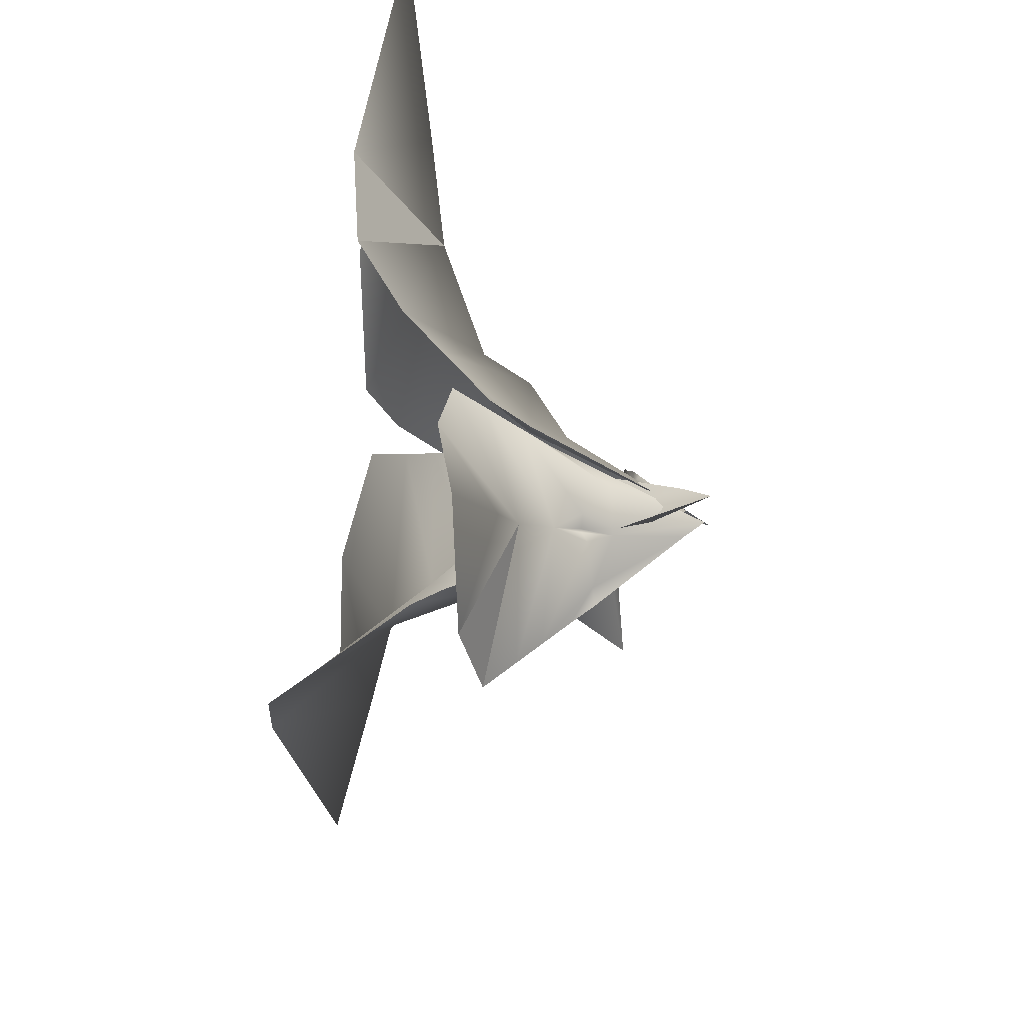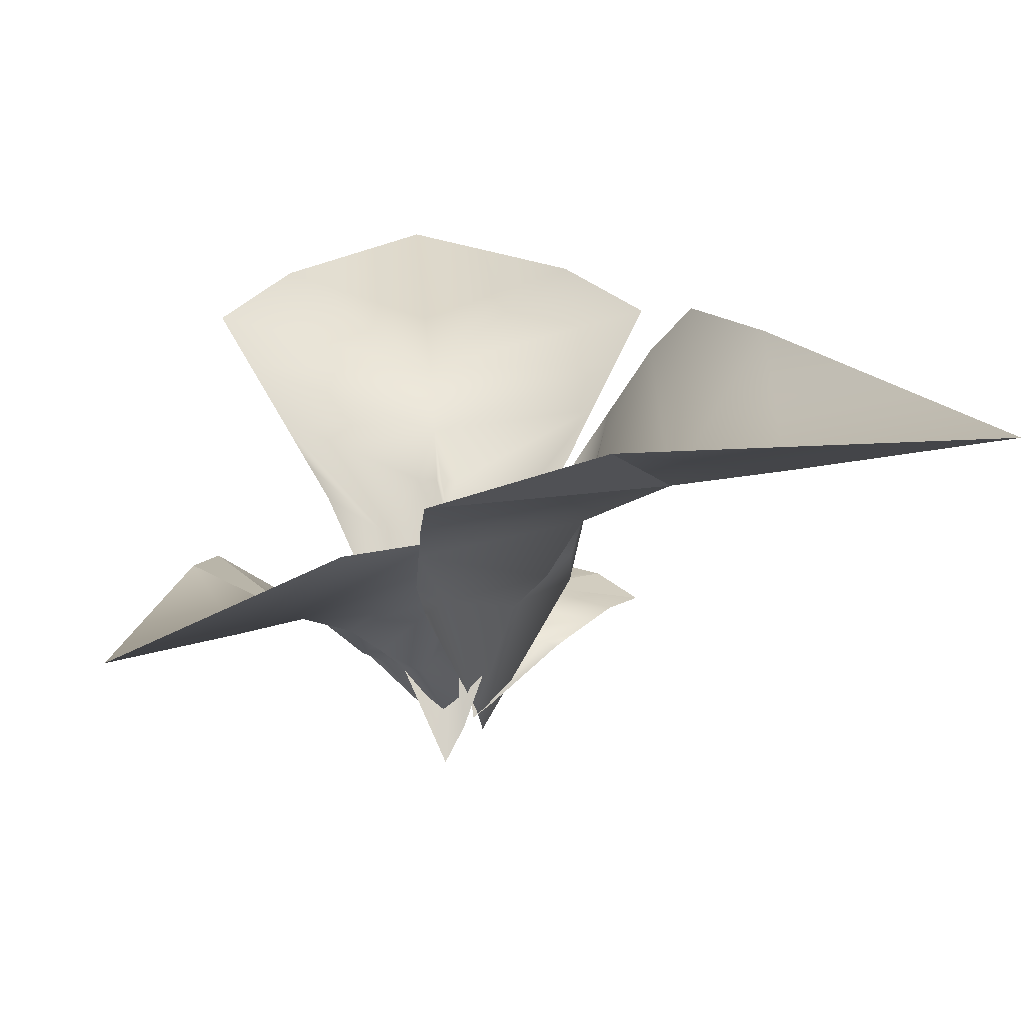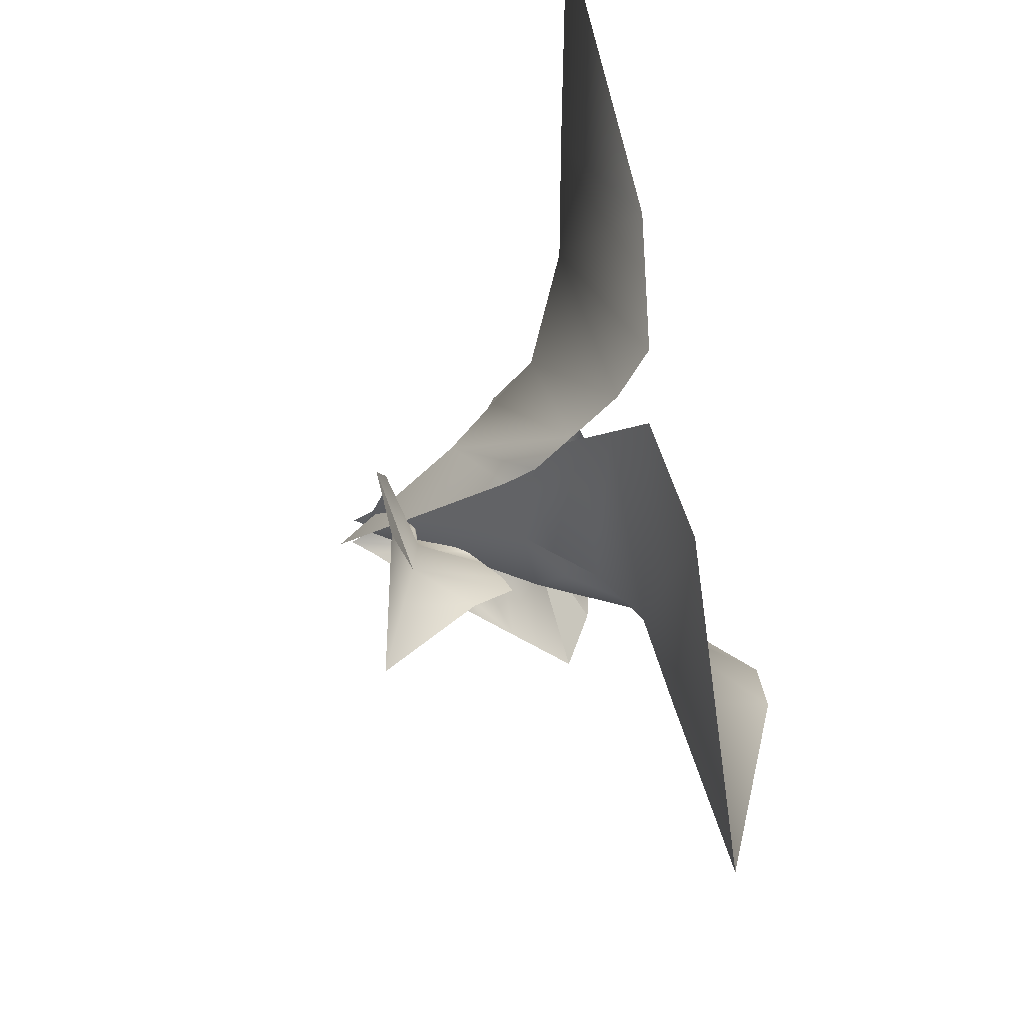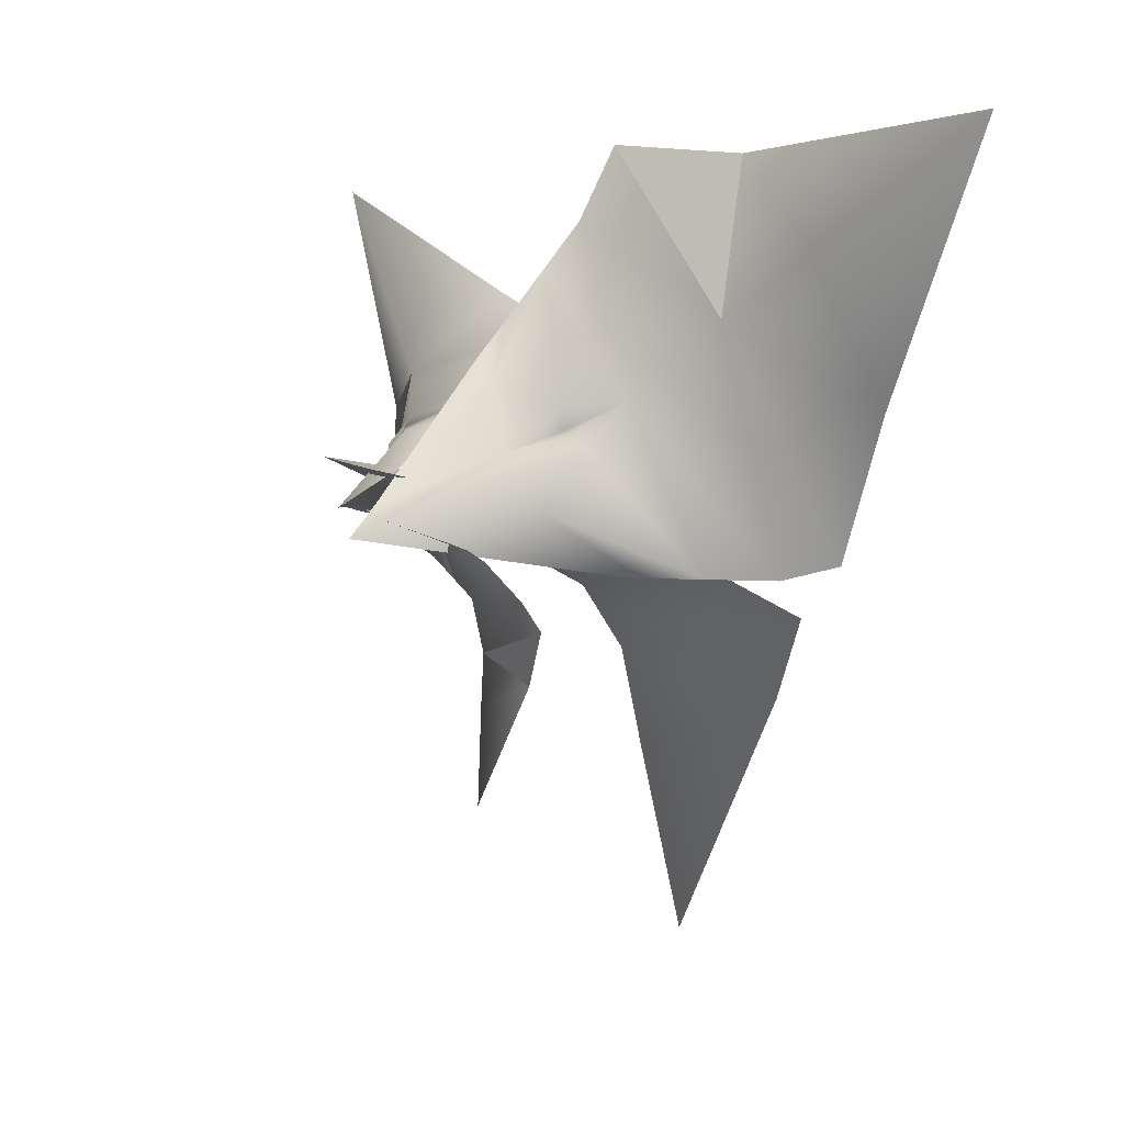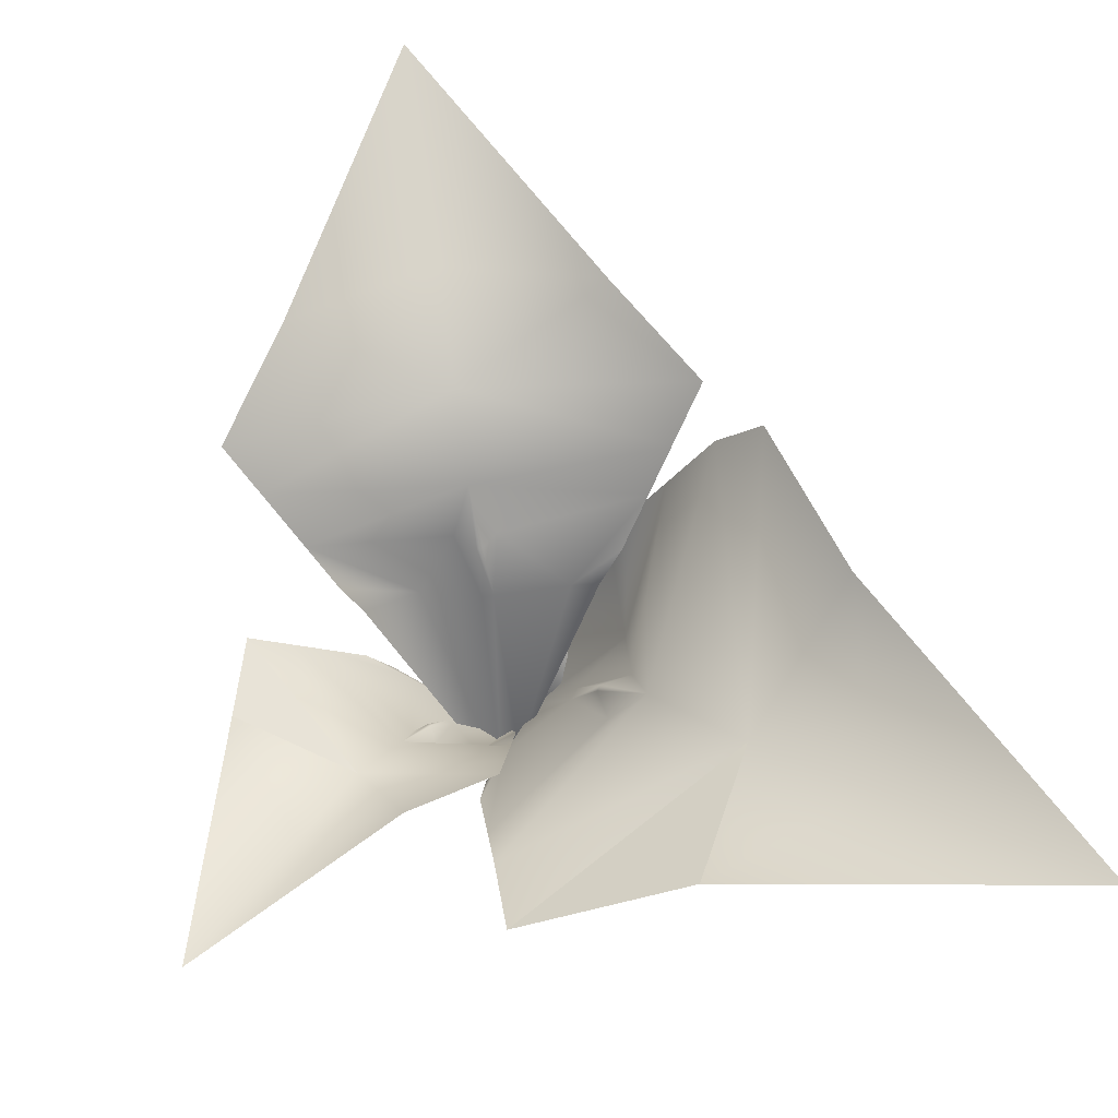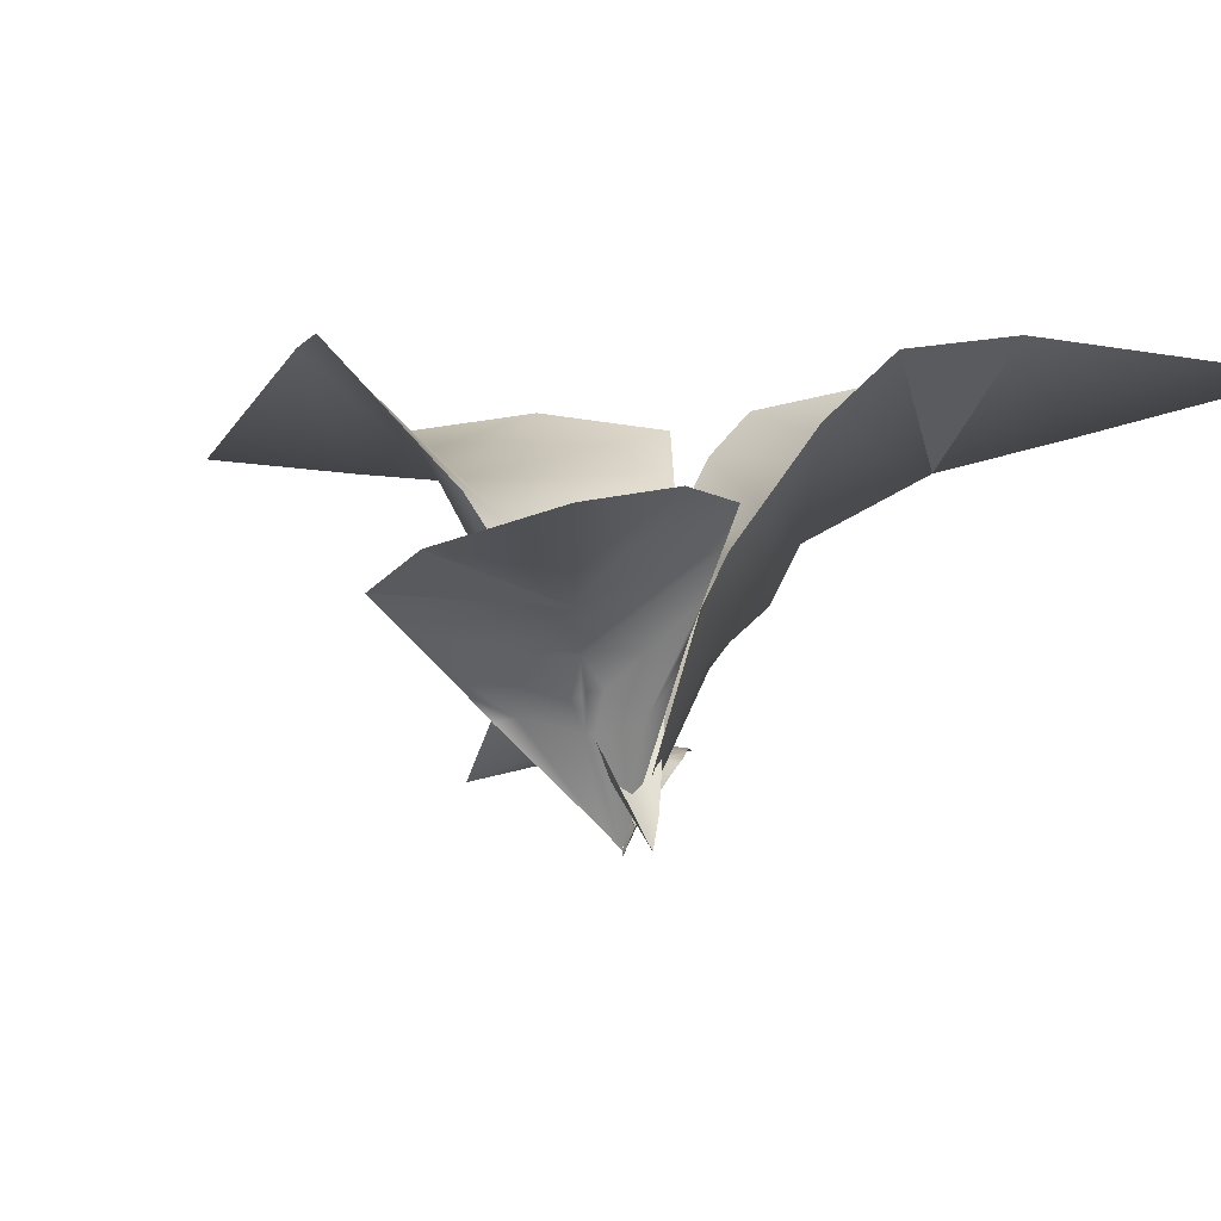
<metadata>
{"format":"obj","ext":"obj","renderer":"f3d","projection":"perspective","resolution":1024,"background":"white","views":[{"elev":39.2,"azim":-78.3,"up":"+Z"},{"elev":17.3,"azim":-4.5,"up":"+Y"},{"elev":-42.3,"azim":109.3,"up":"+Z"},{"elev":14.4,"azim":58.1,"up":"+Z"},{"elev":62.7,"azim":-8.9,"up":"+Y"},{"elev":-11.3,"azim":-46.5,"up":"+Y"}]}
</metadata>
<code>
v 0.00041 -0.1169 -0.03066
v 0.7524 1.359 -0.6425
v -0.7516 1.359 -0.6425
v 0.00041 1.376 -2.077
v -0.5118 1.44 -1.013
v 0.5126 1.44 -1.013
v -0.4545 0.8924 -0.3377
v 0.4553 0.8924 -0.3377
v -0.00035 1.193 -1.307
v -0.000491 1.1 -0.8949
v -0.000239 0.6313 -0.3695
v -0.000407 0.9273 -0.6293
v -0.6535 1.205 -0.5419
v 0.6402 1.183 -0.5274
v 0.03717 0.6313 -0.3695
v 0.06838 -0.001855 -0.06911
v -0.1992 0.6162 -0.4258
v -0.06793 0.7772 -0.5311
v 0.07398 0.7689 -0.5257
v 0.2841 0.7597 -0.3021
v 0.3773 0.7603 -0.2935
v -0.3895 0.7824 -0.3009
v -0.000324 0.79 -0.4659
v 0.01833 0.789 -0.4652
v 0.5549 1.049 -0.4398
v -0.5446 1.034 -0.4301
v 0.05493 -0.09365 -0.2015
v -0.7834 0.5559 -0.377
v -0.04285 0.8201 0.3417
v -1.095 0.5758 0.7268
v -0.3516 0.8016 0.4148
v -0.856 0.6216 -0.07461
v 0.04246 0.4769 0.06801
v -0.4055 0.317 -0.3667
v -0.696 0.5177 0.3373
v -0.4837 0.49 0.1288
v -0.1474 0.2166 -0.1175
v -0.3257 0.3956 0.000573
v -0.01469 0.7068 0.2513
v -0.6407 0.4657 -0.3731
v -0.1658 0.21 -0.1354
v -0.01827 -0.03061 -0.2206
v -0.0733 0.2364 0.00768
v -0.2179 0.3138 -0.009568
v -0.2837 0.2838 -0.07969
v -0.2796 0.2598 -0.2958
v -0.3215 0.2447 -0.3448
v 0.04845 0.3937 0.02415
v -0.2227 0.3163 -0.07649
v -0.2314 0.3124 -0.08571
v -0.5322 0.3971 -0.3701
v 0.0166 0.5809 0.151
v 0.1487 -0.1027 -0.2897
v -0.1042 1.125 0.954
v 0.8995 1.413 -0.4287
v 1.632 1.369 1.179
v 1.057 1.457 0.1293
v 0.4551 1.284 0.9588
v 0.4977 0.8437 -0.4804
v -0.1094 0.6693 0.3561
v 1.032 1.141 0.6955
v 0.711 1.023 0.4377
v 0.2677 0.4627 -0.07093
v 0.4583 0.8159 0.1408
v 0.7669 1.25 -0.4877
v -0.1062 0.9757 0.6893
v 0.2428 0.4555 -0.03654
v 0.1195 0.01735 -0.1877
v 0.4551 0.4875 -0.217
v 0.4378 0.652 -0.005757
v 0.3395 0.6151 0.1201
v -0.005801 0.5492 0.1591
v -0.07601 0.5315 0.2389
v 0.4388 0.704 -0.4584
v 0.3303 0.6492 0.01323
v 0.3174 0.6444 0.02977
v -0.1077 0.8344 0.5355
v 0.6195 1.028 -0.4837
v 0.1096 -0.02116 -0.2025
v 0.7345 0.2991 -0.5366
v 0.05969 0.5981 -0.6576
v 0.4159 0.2362 -1.227
v 0.2139 0.5017 -0.8307
v 0.6186 0.3224 -0.7581
v 0.07277 0.4155 -0.418
v 0.481 0.2347 -0.3448
v 0.3725 0.2773 -0.8852
v 0.3503 0.3011 -0.7033
v 0.2104 0.213 -0.3173
v 0.2876 0.2929 -0.5234
v 0.05289 0.5551 -0.574
v 0.6284 0.2908 -0.46
v 0.2272 0.2056 -0.3143
v 0.1652 0.008123 -0.2313
v 0.1293 0.2328 -0.3999
v 0.224 0.2583 -0.4615
v 0.2858 0.2274 -0.4464
v 0.3753 0.2179 -0.3231
v 0.4171 0.2011 -0.3117
v 0.07792 0.3617 -0.3799
v 0.2493 0.2636 -0.3997
v 0.2574 0.2595 -0.3977
v 0.5604 0.2649 -0.4068
v 0.06378 0.4787 -0.4886
f 10 2 6
f 6 9 10
f 14 2 10
f 10 12 14
f 6 4 9
f 21 8 20
f 4 5 9
f 5 3 10
f 10 9 5
f 26 7 17
f 17 18 26
f 17 22 1
f 1 11 17
f 10 3 13
f 13 12 10
f 12 19 25
f 25 14 12
f 12 23 24
f 15 11 1
f 1 16 15
f 23 12 18
f 12 24 19
f 20 15 16
f 16 21 20
f 17 7 22
f 11 23 18
f 18 17 11
f 15 24 23
f 23 11 15
f 15 20 19
f 19 24 15
f 20 8 25
f 25 19 20
f 12 13 26
f 26 18 12
f 36 28 32
f 32 35 36
f 40 28 36
f 36 38 40
f 32 30 35
f 47 34 46
f 30 31 35
f 31 29 36
f 36 35 31
f 52 33 43
f 43 44 52
f 43 48 27
f 27 37 43
f 36 29 39
f 39 38 36
f 38 45 51
f 51 40 38
f 38 49 50
f 41 37 27
f 27 42 41
f 49 38 44
f 38 50 45
f 46 41 42
f 42 47 46
f 43 33 48
f 37 49 44
f 44 43 37
f 41 50 49
f 49 37 41
f 41 46 45
f 45 50 41
f 46 34 51
f 51 45 46
f 38 39 52
f 52 44 38
f 62 54 58
f 58 61 62
f 66 54 62
f 62 64 66
f 58 56 61
f 73 60 72
f 56 57 61
f 57 55 62
f 62 61 57
f 78 59 69
f 69 70 78
f 69 74 53
f 53 63 69
f 62 55 65
f 65 64 62
f 64 71 77
f 77 66 64
f 64 75 76
f 67 63 53
f 53 68 67
f 75 64 70
f 64 76 71
f 72 67 68
f 68 73 72
f 69 59 74
f 63 75 70
f 70 69 63
f 67 76 75
f 75 63 67
f 67 72 71
f 71 76 67
f 72 60 77
f 77 71 72
f 64 65 78
f 78 70 64
f 88 80 84
f 84 87 88
f 92 80 88
f 88 90 92
f 84 82 87
f 99 86 98
f 82 83 87
f 83 81 88
f 88 87 83
f 104 85 95
f 95 96 104
f 95 100 79
f 79 89 95
f 88 81 91
f 91 90 88
f 90 97 103
f 103 92 90
f 90 101 102
f 93 89 79
f 79 94 93
f 101 90 96
f 90 102 97
f 98 93 94
f 94 99 98
f 95 85 100
f 89 101 96
f 96 95 89
f 93 102 101
f 101 89 93
f 93 98 97
f 97 102 93
f 98 86 103
f 103 97 98
f 90 91 104
f 104 96 90
v 0.00041 -0.1169 -0.03066
v 0.7524 1.359 -0.6425
v -0.7516 1.359 -0.6425
v 0.00041 1.376 -2.077
v -0.5118 1.44 -1.013
v 0.5126 1.44 -1.013
v -0.4545 0.8924 -0.3377
v 0.4553 0.8924 -0.3377
v -0.00035 1.193 -1.307
v -0.000491 1.1 -0.8949
v -0.000239 0.6313 -0.3695
v -0.000407 0.9273 -0.6293
v -0.6535 1.205 -0.5419
v 0.6402 1.183 -0.5274
v 0.03717 0.6313 -0.3695
v 0.06838 -0.001855 -0.06911
v -0.1992 0.6162 -0.4258
v -0.06793 0.7772 -0.5311
v 0.07398 0.7689 -0.5257
v 0.2841 0.7597 -0.3021
v 0.3773 0.7603 -0.2935
v -0.3895 0.7824 -0.3009
v -0.000324 0.79 -0.4659
v 0.01833 0.789 -0.4652
v 0.5549 1.049 -0.4398
v -0.5446 1.034 -0.4301
v 0.05493 -0.09365 -0.2015
v -0.7834 0.5559 -0.377
v -0.04285 0.8201 0.3417
v -1.095 0.5758 0.7268
v -0.3516 0.8016 0.4148
v -0.856 0.6216 -0.07461
v 0.04246 0.4769 0.06801
v -0.4055 0.317 -0.3667
v -0.696 0.5177 0.3373
v -0.4837 0.49 0.1288
v -0.1474 0.2166 -0.1175
v -0.3257 0.3956 0.000573
v -0.01469 0.7068 0.2513
v -0.6407 0.4657 -0.3731
v -0.1658 0.21 -0.1354
v -0.01827 -0.03061 -0.2206
v -0.0733 0.2364 0.00768
v -0.2179 0.3138 -0.009568
v -0.2837 0.2838 -0.07969
v -0.2796 0.2598 -0.2958
v -0.3215 0.2447 -0.3448
v 0.04845 0.3937 0.02415
v -0.2227 0.3163 -0.07649
v -0.2314 0.3124 -0.08571
v -0.5322 0.3971 -0.3701
v 0.0166 0.5809 0.151
v 0.1487 -0.1027 -0.2897
v -0.1042 1.125 0.954
v 0.8995 1.413 -0.4287
v 1.632 1.369 1.179
v 1.057 1.457 0.1293
v 0.4551 1.284 0.9588
v 0.4977 0.8437 -0.4804
v -0.1094 0.6693 0.3561
v 1.032 1.141 0.6955
v 0.711 1.023 0.4377
v 0.2677 0.4627 -0.07093
v 0.4583 0.8159 0.1408
v 0.7669 1.25 -0.4877
v -0.1062 0.9757 0.6893
v 0.2428 0.4555 -0.03654
v 0.1195 0.01735 -0.1877
v 0.4551 0.4875 -0.217
v 0.4378 0.652 -0.005757
v 0.3395 0.6151 0.1201
v -0.005801 0.5492 0.1591
v -0.07601 0.5315 0.2389
v 0.4388 0.704 -0.4584
v 0.3303 0.6492 0.01323
v 0.3174 0.6444 0.02977
v -0.1077 0.8344 0.5355
v 0.6195 1.028 -0.4837
v 0.1096 -0.02116 -0.2025
v 0.7345 0.2991 -0.5366
v 0.05969 0.5981 -0.6576
v 0.4159 0.2362 -1.227
v 0.2139 0.5017 -0.8307
v 0.6186 0.3224 -0.7581
v 0.07277 0.4155 -0.418
v 0.481 0.2347 -0.3448
v 0.3725 0.2773 -0.8852
v 0.3503 0.3011 -0.7033
v 0.2104 0.213 -0.3173
v 0.2876 0.2929 -0.5234
v 0.05289 0.5551 -0.574
v 0.6284 0.2908 -0.46
v 0.2272 0.2056 -0.3143
v 0.1652 0.008123 -0.2313
v 0.1293 0.2328 -0.3999
v 0.224 0.2583 -0.4615
v 0.2858 0.2274 -0.4464
v 0.3753 0.2179 -0.3231
v 0.4171 0.2011 -0.3117
v 0.07792 0.3617 -0.3799
v 0.2493 0.2636 -0.3997
v 0.2574 0.2595 -0.3977
v 0.5604 0.2649 -0.4068
v 0.06378 0.4787 -0.4886
f 114 106 110
f 110 113 114
f 118 106 114
f 114 116 118
f 110 108 113
f 125 112 124
f 108 109 113
f 109 107 114
f 114 113 109
f 130 111 121
f 121 122 130
f 121 126 105
f 105 115 121
f 114 107 117
f 117 116 114
f 116 123 129
f 129 118 116
f 116 127 128
f 119 115 105
f 105 120 119
f 127 116 122
f 116 128 123
f 124 119 120
f 120 125 124
f 121 111 126
f 115 127 122
f 122 121 115
f 119 128 127
f 127 115 119
f 119 124 123
f 123 128 119
f 124 112 129
f 129 123 124
f 116 117 130
f 130 122 116
f 140 132 136
f 136 139 140
f 144 132 140
f 140 142 144
f 136 134 139
f 151 138 150
f 134 135 139
f 135 133 140
f 140 139 135
f 156 137 147
f 147 148 156
f 147 152 131
f 131 141 147
f 140 133 143
f 143 142 140
f 142 149 155
f 155 144 142
f 142 153 154
f 145 141 131
f 131 146 145
f 153 142 148
f 142 154 149
f 150 145 146
f 146 151 150
f 147 137 152
f 141 153 148
f 148 147 141
f 145 154 153
f 153 141 145
f 145 150 149
f 149 154 145
f 150 138 155
f 155 149 150
f 142 143 156
f 156 148 142
f 166 158 162
f 162 165 166
f 170 158 166
f 166 168 170
f 162 160 165
f 177 164 176
f 160 161 165
f 161 159 166
f 166 165 161
f 182 163 173
f 173 174 182
f 173 178 157
f 157 167 173
f 166 159 169
f 169 168 166
f 168 175 181
f 181 170 168
f 168 179 180
f 171 167 157
f 157 172 171
f 179 168 174
f 168 180 175
f 176 171 172
f 172 177 176
f 173 163 178
f 167 179 174
f 174 173 167
f 171 180 179
f 179 167 171
f 171 176 175
f 175 180 171
f 176 164 181
f 181 175 176
f 168 169 182
f 182 174 168
f 192 184 188
f 188 191 192
f 196 184 192
f 192 194 196
f 188 186 191
f 203 190 202
f 186 187 191
f 187 185 192
f 192 191 187
f 208 189 199
f 199 200 208
f 199 204 183
f 183 193 199
f 192 185 195
f 195 194 192
f 194 201 207
f 207 196 194
f 194 205 206
f 197 193 183
f 183 198 197
f 205 194 200
f 194 206 201
f 202 197 198
f 198 203 202
f 199 189 204
f 193 205 200
f 200 199 193
f 197 206 205
f 205 193 197
f 197 202 201
f 201 206 197
f 202 190 207
f 207 201 202
f 194 195 208
f 208 200 194

</code>
